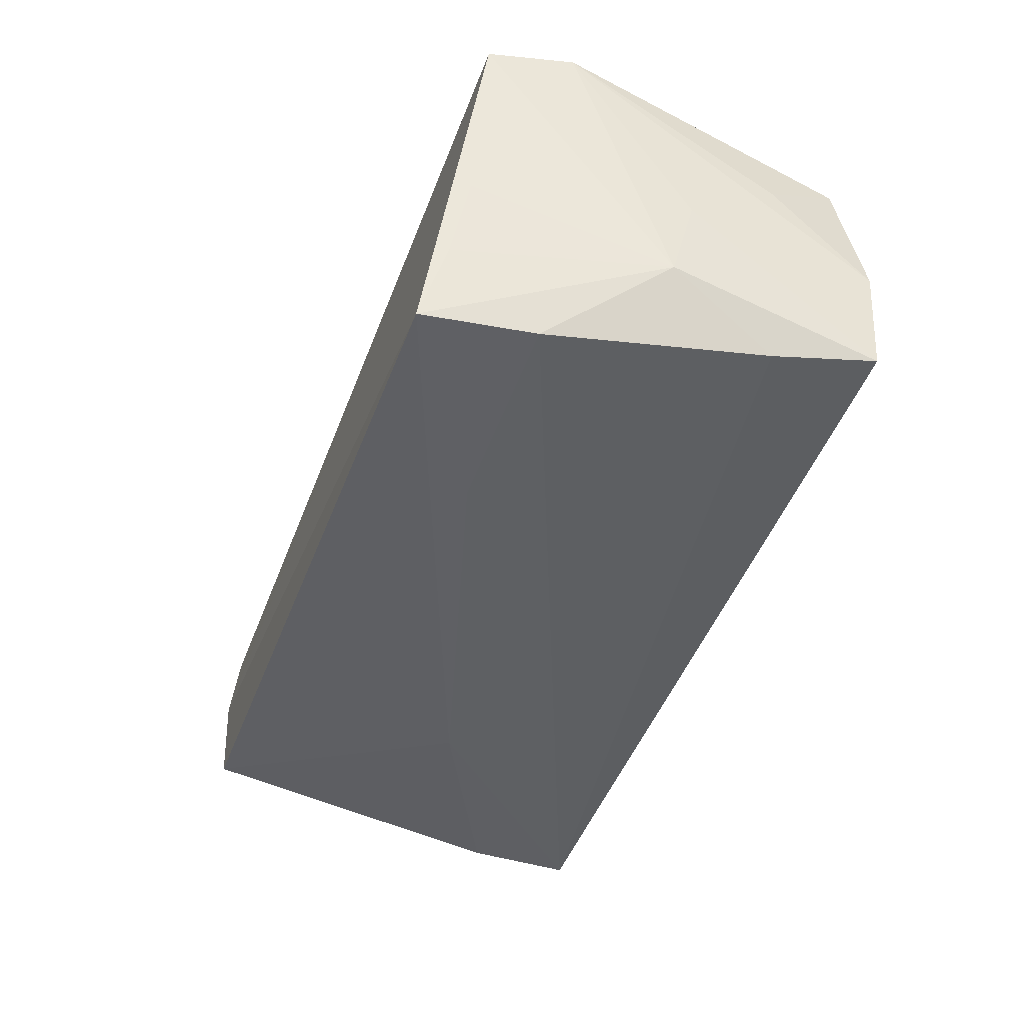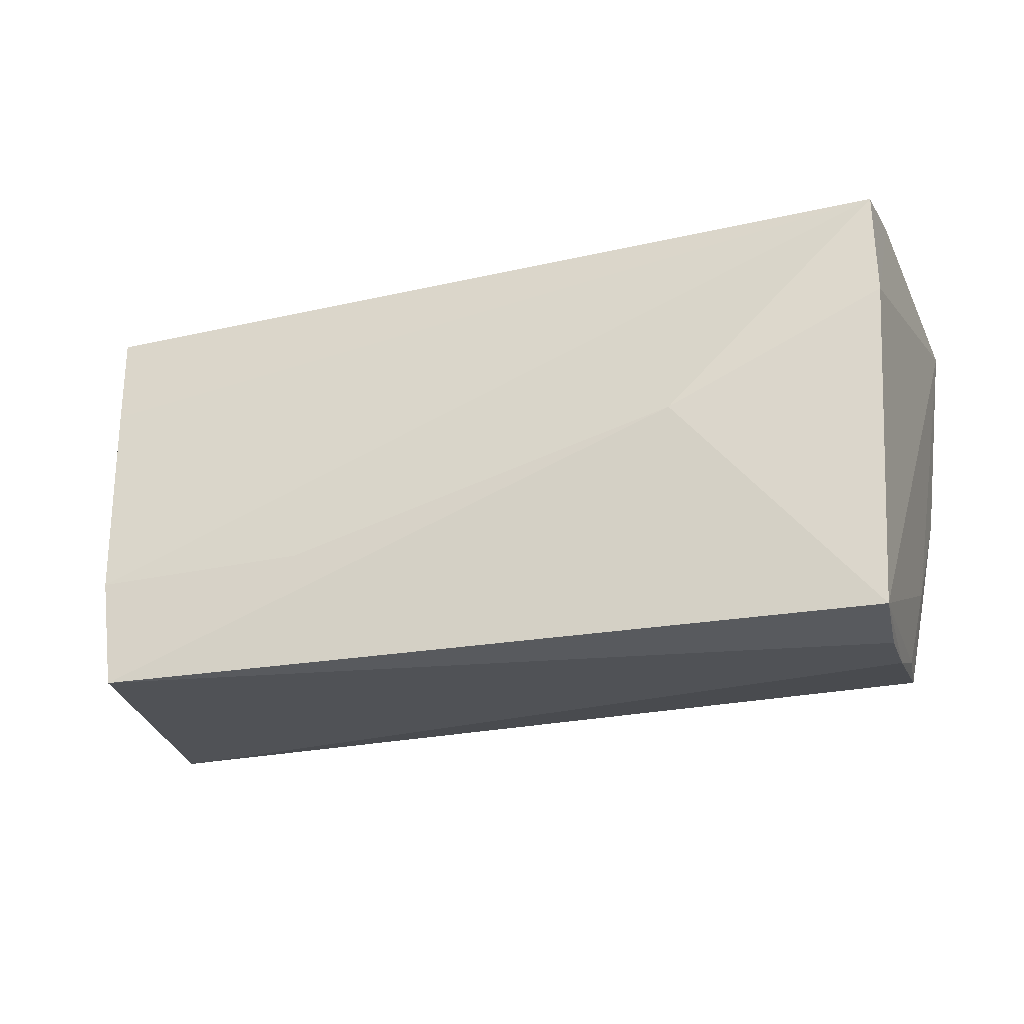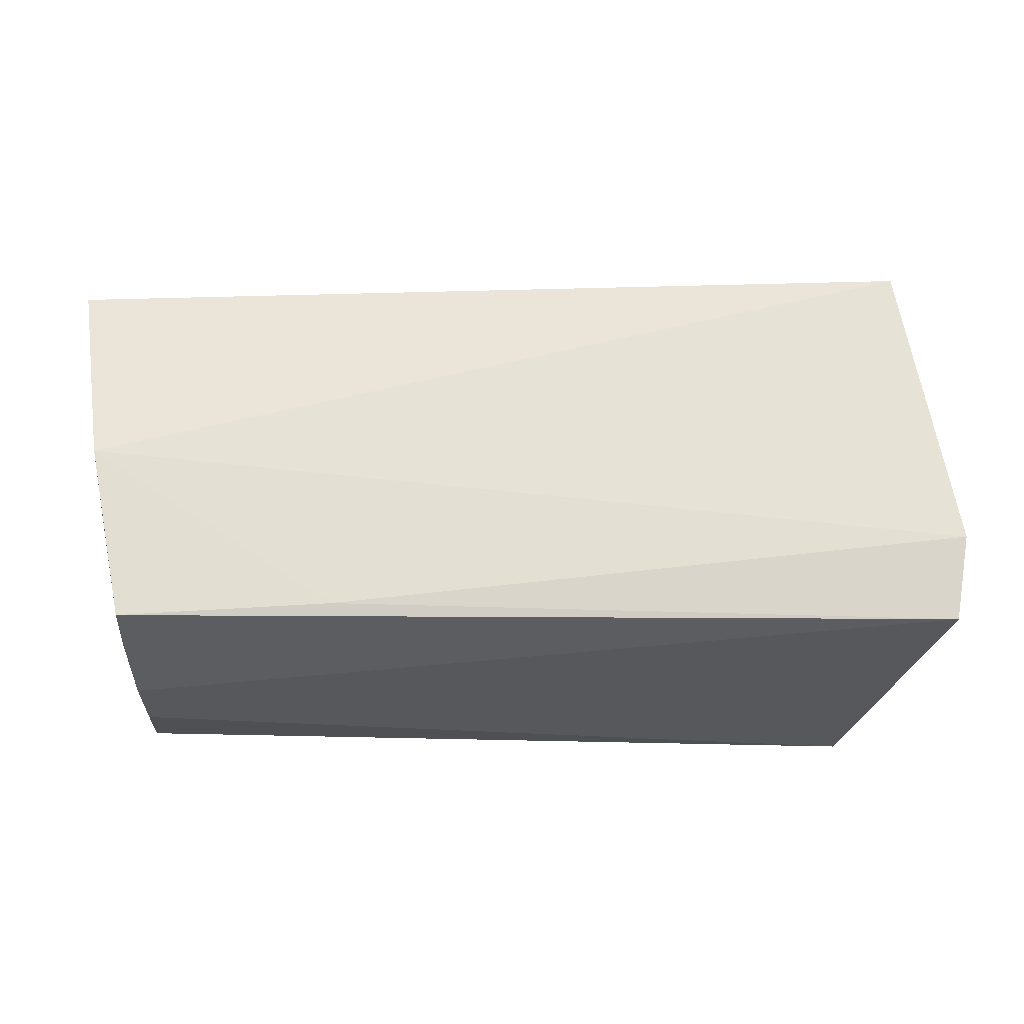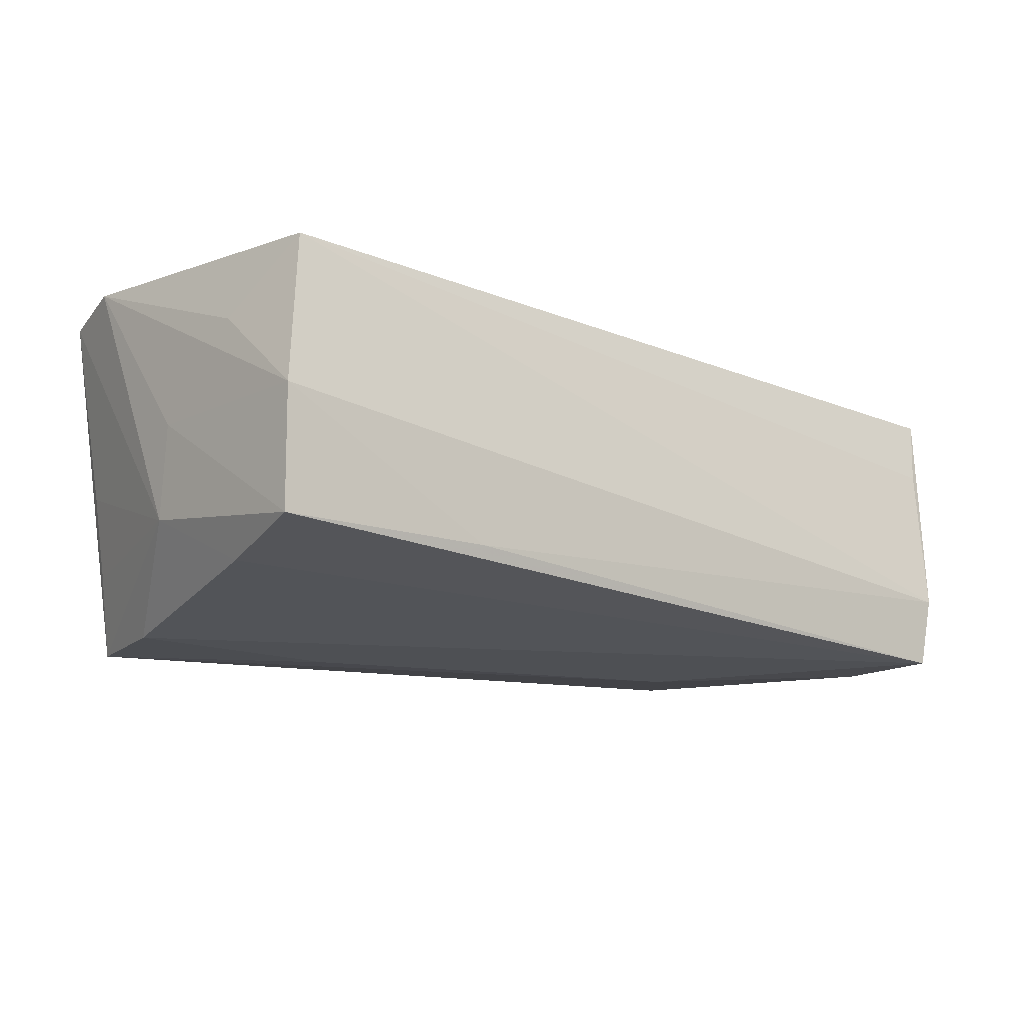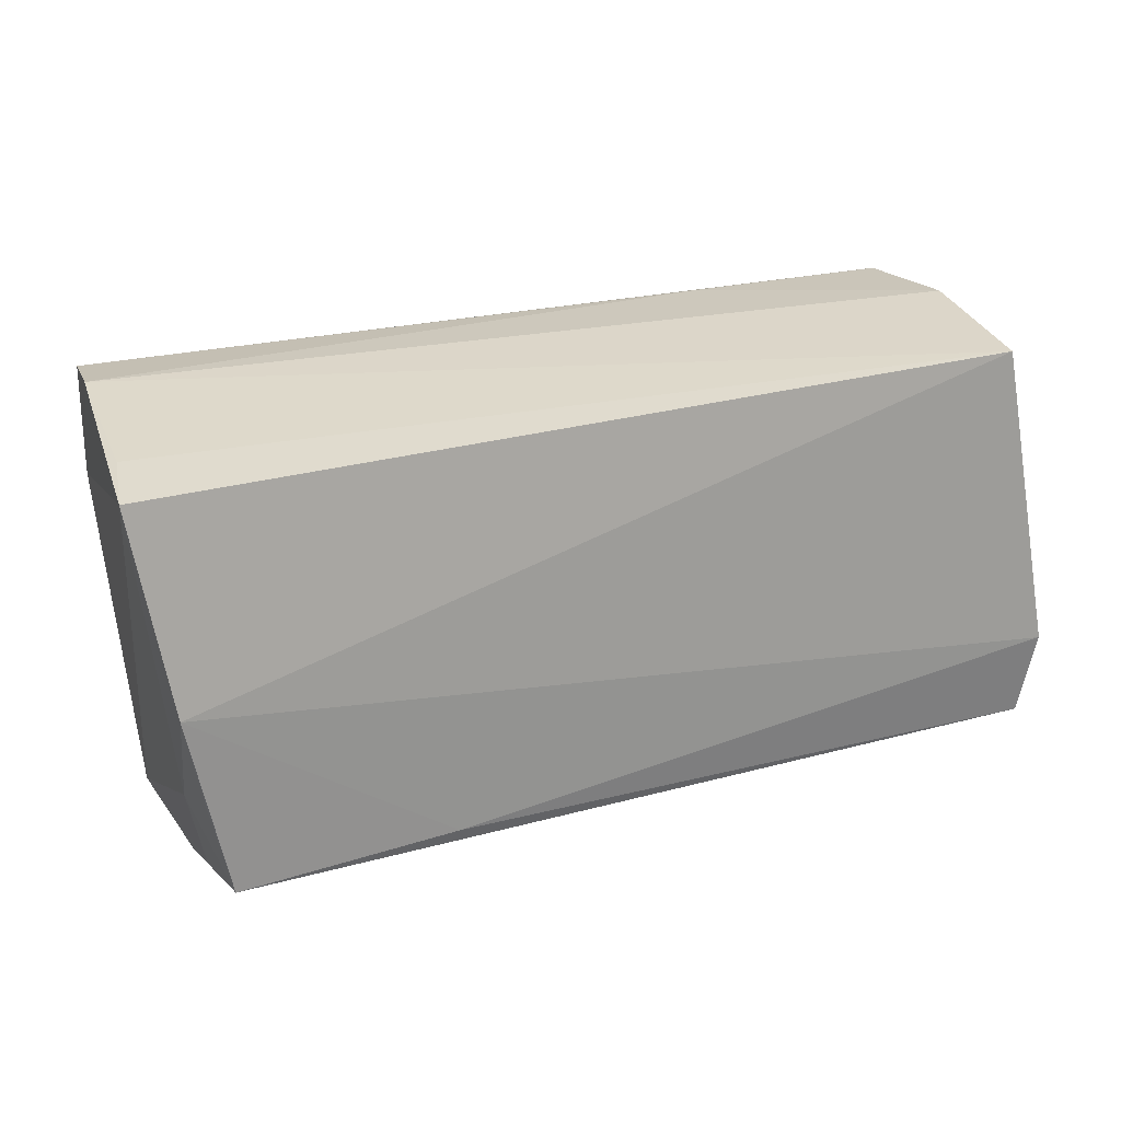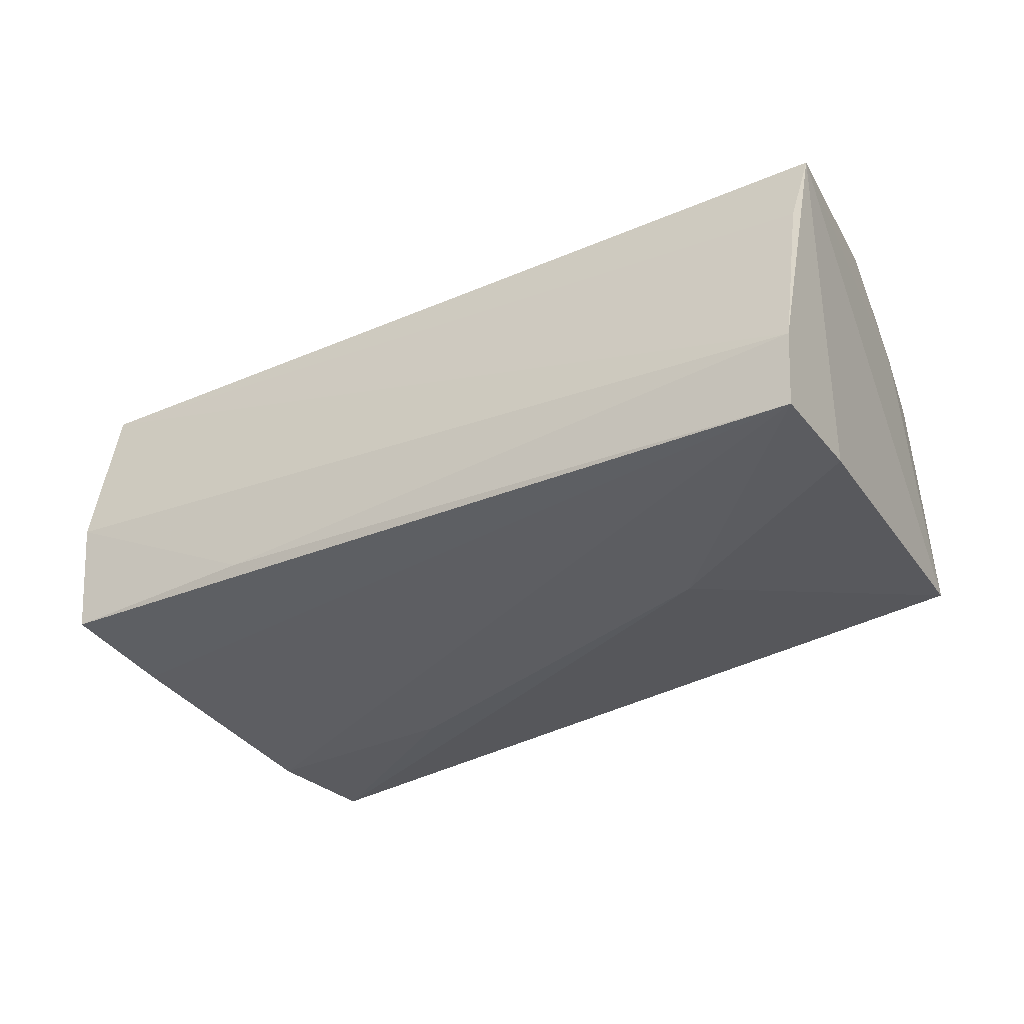
<metadata>
{"format":"obj","ext":"obj","renderer":"f3d","projection":"perspective","resolution":1024,"background":"white","views":[{"elev":-44.9,"azim":70.3,"up":"+Z"},{"elev":-27.4,"azim":-162.8,"up":"+Y"},{"elev":67.9,"azim":-0.2,"up":"+Z"},{"elev":-15.8,"azim":142.0,"up":"+Z"},{"elev":24.3,"azim":-24.2,"up":"+Y"},{"elev":-33.3,"azim":-148.0,"up":"+Z"}]}
</metadata>
<code>
v -0.02666 -3.02e-05 -0.02098
v 0.05175 0.02658 -0.01528
v -0.04934 -0.0267 0.00342
v -0.04906 -0.02233 0.02115
v -0.05315 0.01317 -0.01908
v 0.04551 -0.02775 -0.02185
v -0.05704 0.02364 0.01715
v -0.05014 -0.02714 -0.01571
v -0.0226 -0.02092 0.02131
v 0.04812 -0.02501 -0.0123
v 0.02503 0.02701 -0.01476
v -0.05191 -0.01392 0.01247
v 0.0563 -0.01241 0.02127
v 0.05334 0.0003845 -0.01079
v -0.04938 -0.0277 -0.005476
v 0.05337 0.01503 0.01035
v 0.02126 -0.01362 -0.02185
v 0.05036 0.02548 0.01832
v 0.05047 -0.02341 -0.002317
v -0.05518 0.02499 0.008767
v -0.05308 0.02646 -0.0192
v 0.04737 -0.01403 -0.02185
v -0.05356 -0.0001753 0.02097
v -0.04983 -0.02328 0.01195
v 0.05423 0.003038 0.0003047
v 0.05461 -0.02286 0.02009
v 0.05017 0.01347 -0.01781
v 0.05243 0.02745 -0.0006254
v -0.05404 0.02745 -0.01044
v -0.05137 -0.01152 0.02048
f 7 23 18
f 18 23 13
f 12 23 7
f 7 8 12
f 26 14 13
f 13 14 25
f 25 14 2
f 25 28 13
f 2 28 25
f 22 14 6
f 16 18 13
f 13 28 16
f 16 28 18
f 6 8 1
f 21 22 1
f 18 28 29
f 19 26 6
f 14 26 19
f 2 14 27
f 14 22 27
f 27 21 2
f 27 22 21
f 5 1 8
f 21 1 5
f 5 8 7
f 7 29 5
f 5 29 21
f 17 22 6
f 6 1 17
f 17 1 22
f 2 21 11
f 21 29 11
f 11 28 2
f 11 29 28
f 7 18 20
f 20 29 7
f 18 29 20
f 6 14 10
f 10 19 6
f 14 19 10
f 24 12 8
f 24 4 12
f 26 4 3
f 3 24 8
f 4 24 3
f 23 12 30
f 30 4 23
f 12 4 30
f 13 23 9
f 23 4 9
f 9 26 13
f 9 4 26
f 15 8 6
f 15 3 8
f 6 26 15
f 26 3 15

</code>
